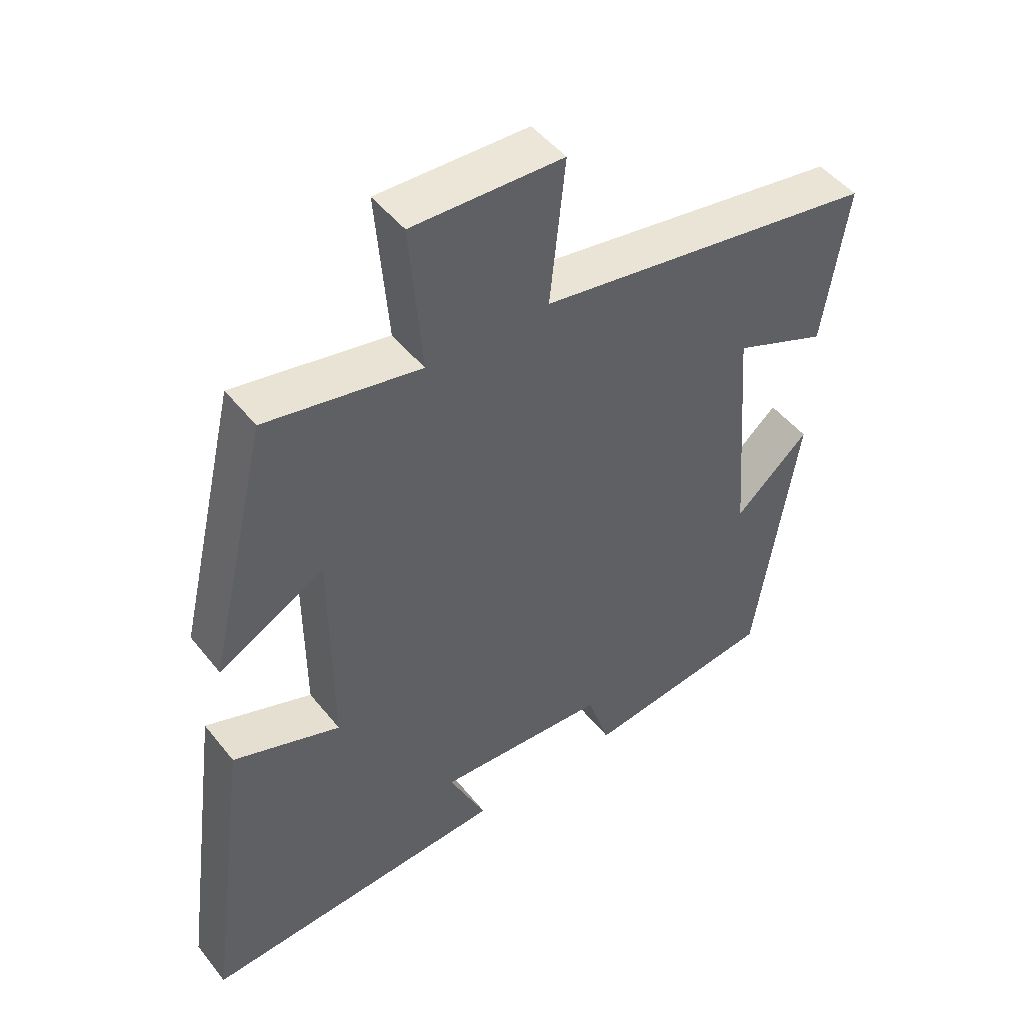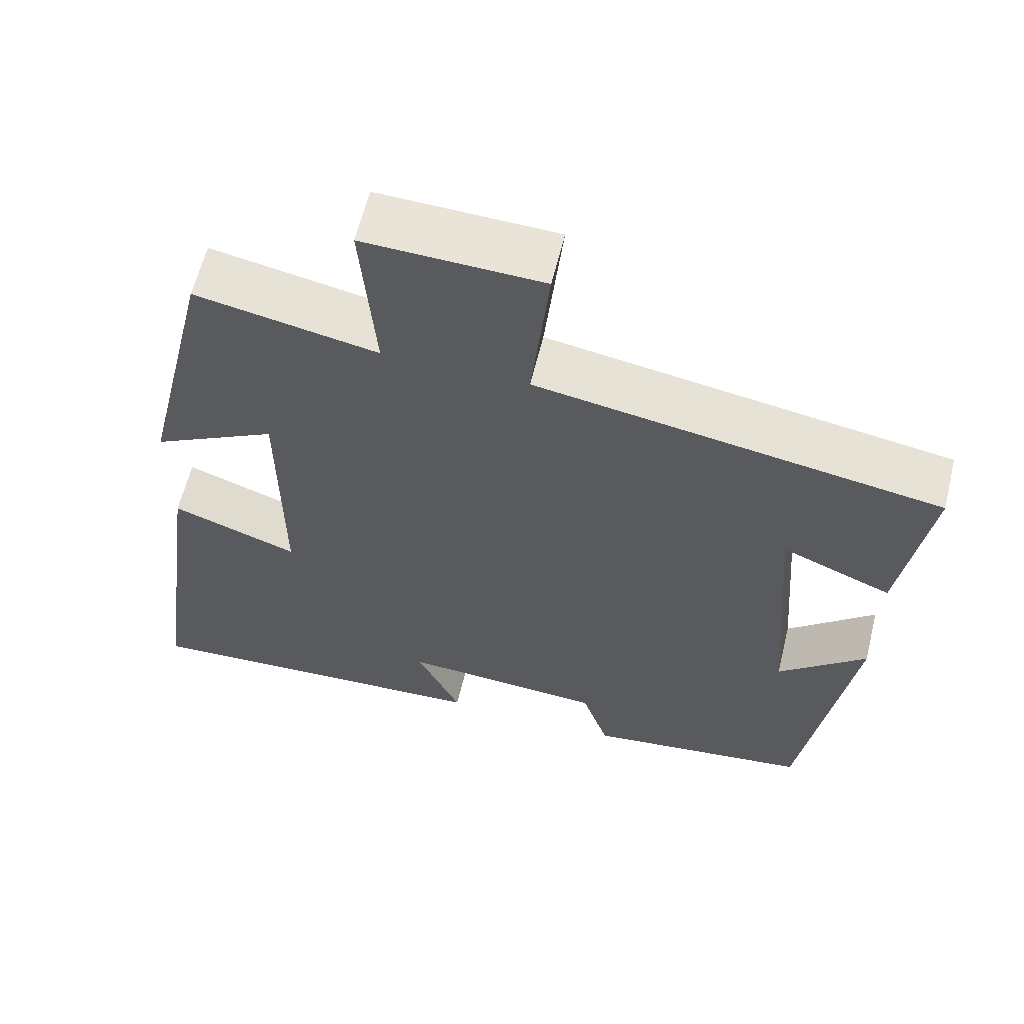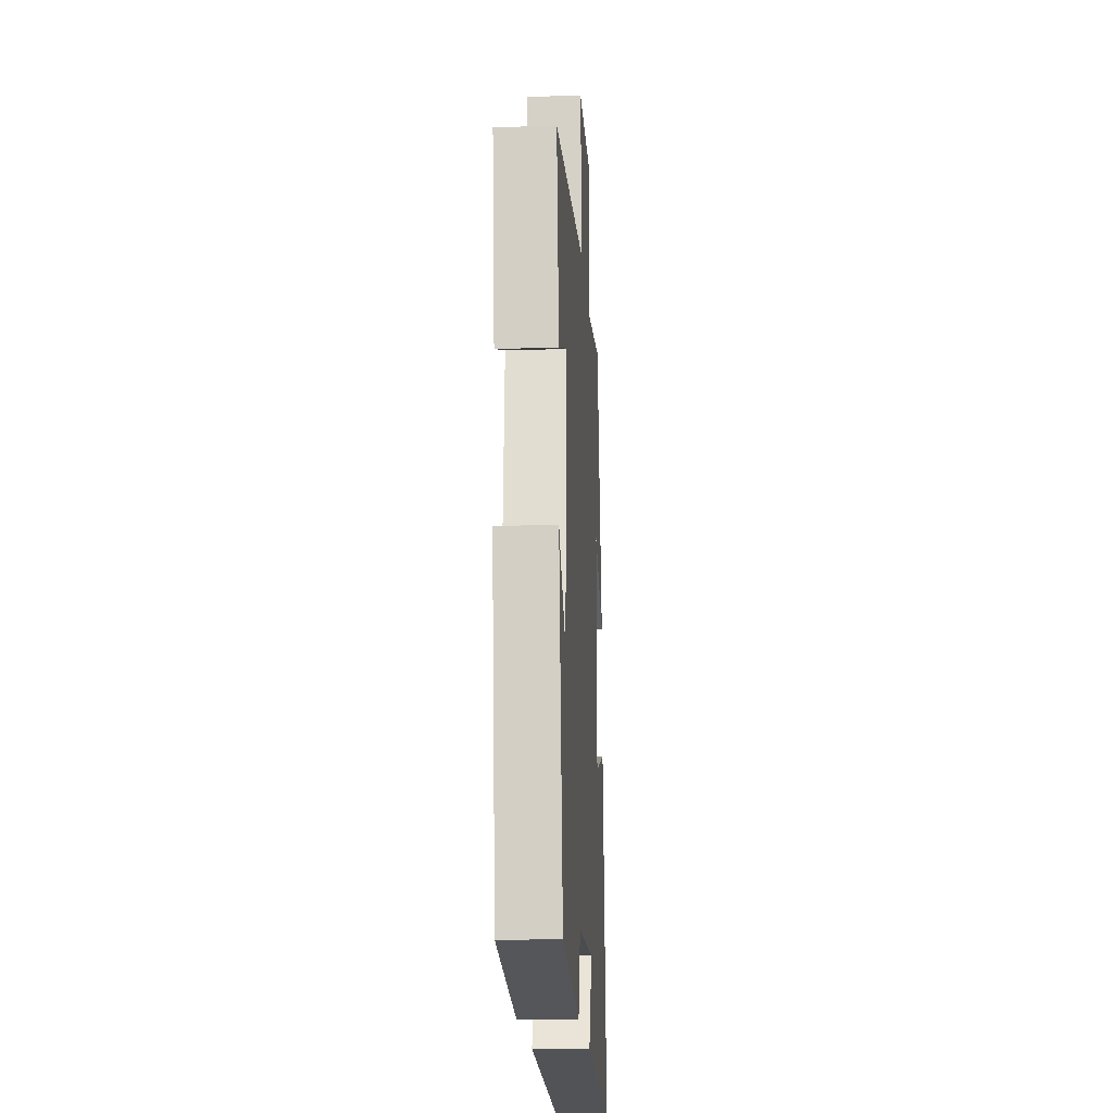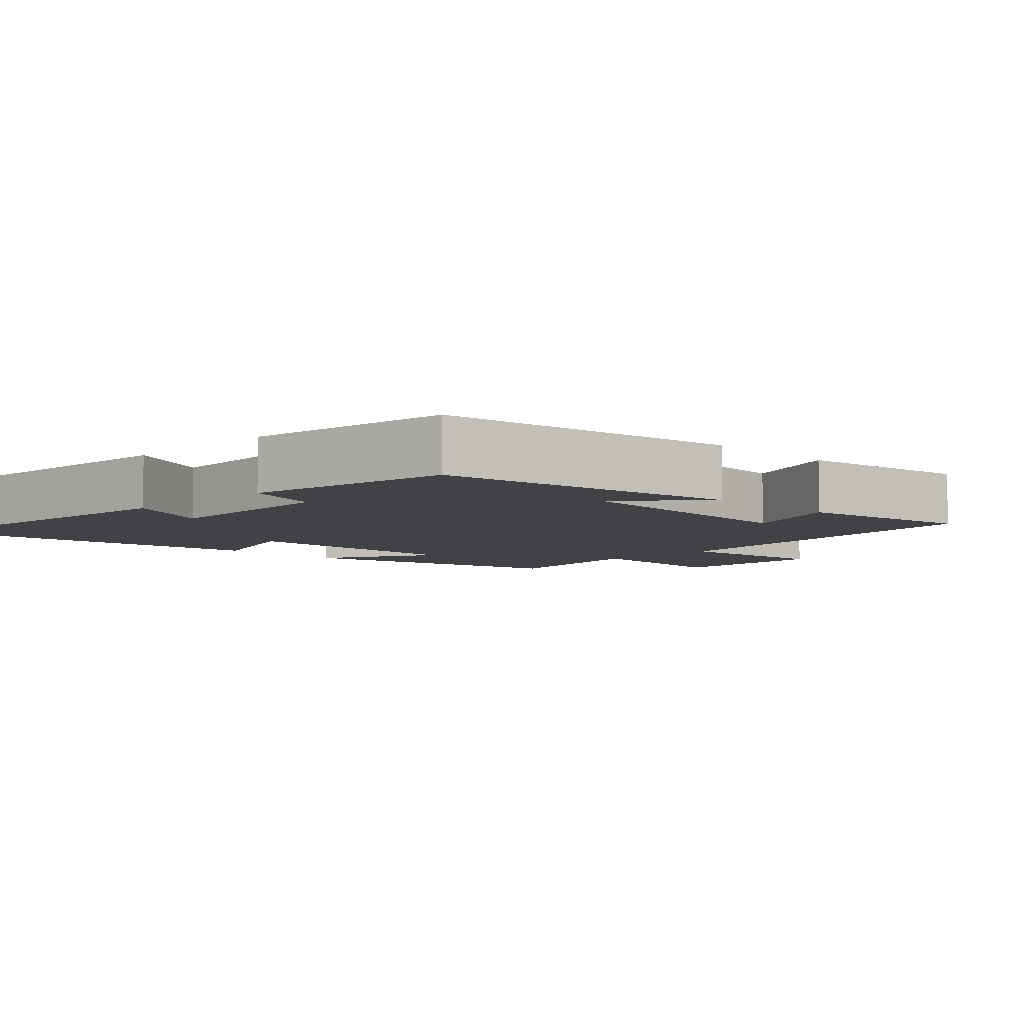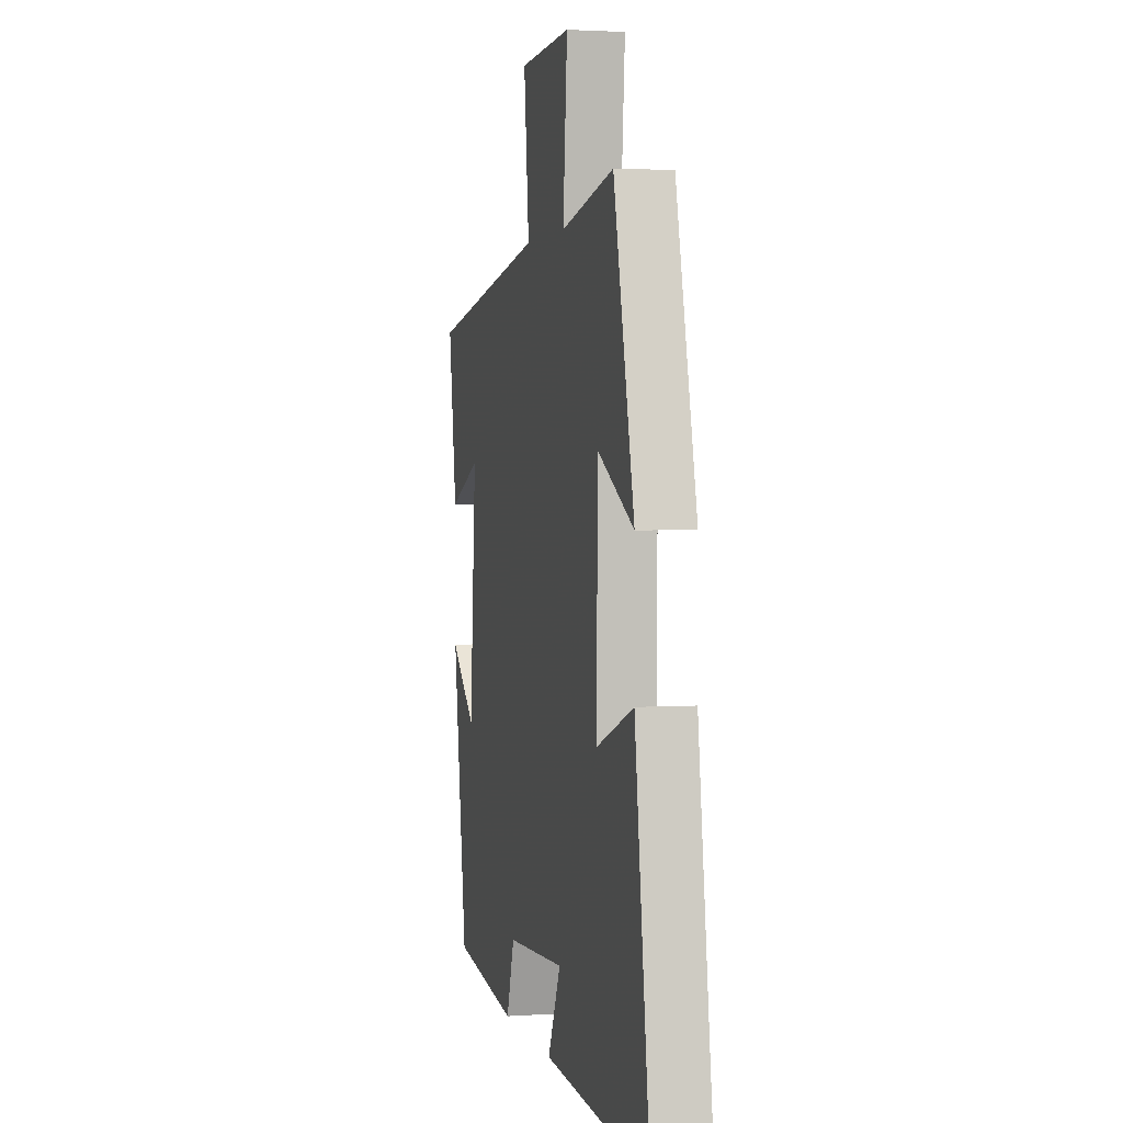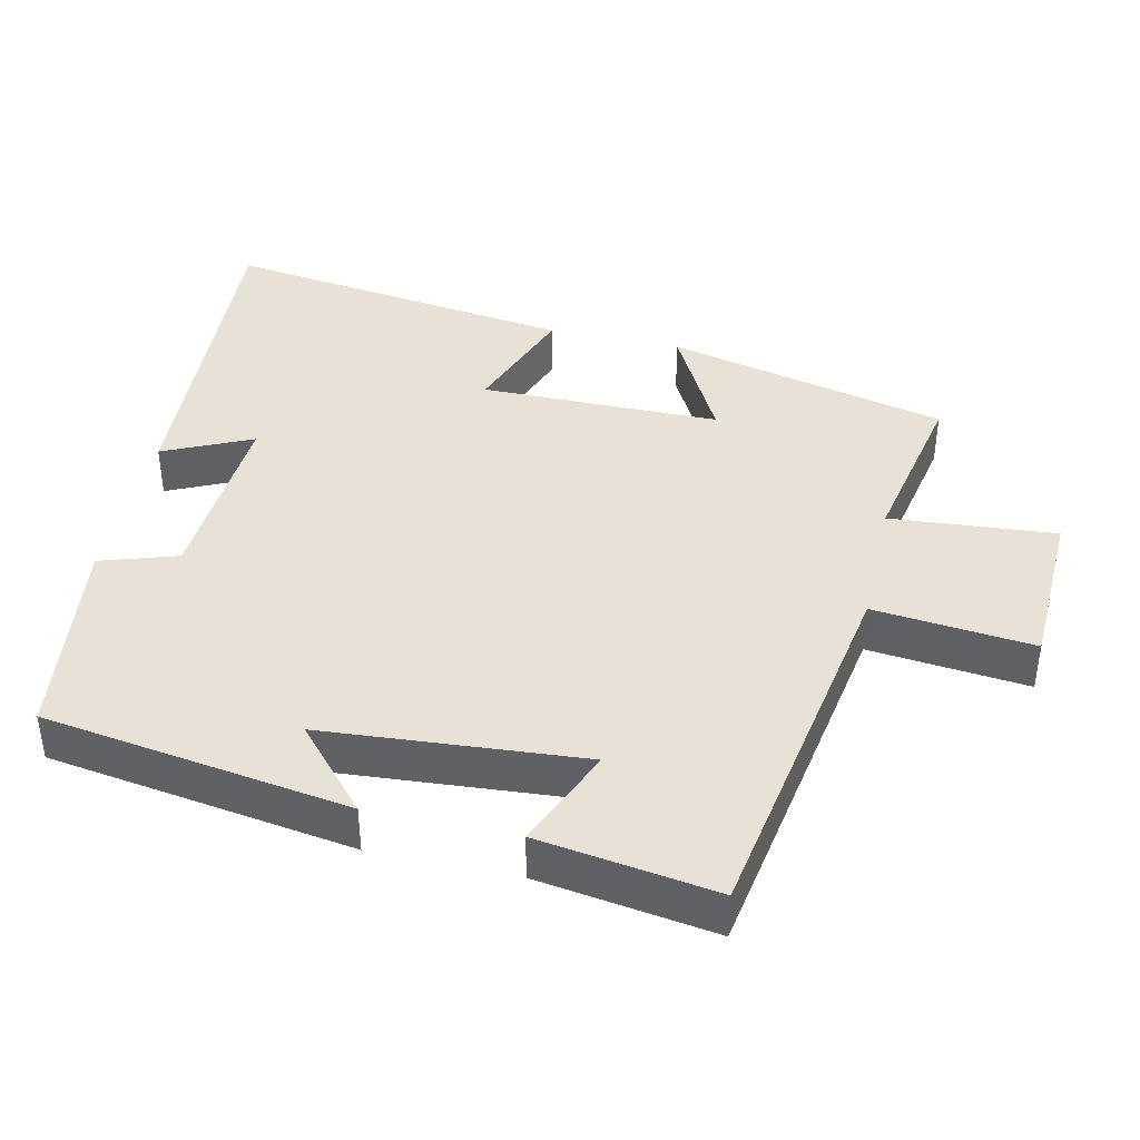
<metadata>
{"format":"obj","ext":"obj","renderer":"f3d","projection":"perspective","resolution":1024,"background":"white","views":[{"elev":48.2,"azim":143.4,"up":"+Z"},{"elev":61.3,"azim":-166.3,"up":"+Z"},{"elev":-18.6,"azim":-86.4,"up":"+Z"},{"elev":-6.2,"azim":-135.0,"up":"+Y"},{"elev":2.2,"azim":76.7,"up":"+Z"},{"elev":40.5,"azim":-77.3,"up":"+Y"}]}
</metadata>
<code>
v 0.408 0.07 0.546
v 0.5 0.07 0.154
v 0.338 0.07 0.24
v 0.336 0.07 -0.094
v 0.5 0.07 -0.034
v 0.567 0.07 -0.526
v 0.096 0.07 -0.5
v 0.153 0.07 -0.377
v -0.109 0.07 -0.393
v -0.144 0.07 -0.5
v -0.436 0.07 -0.462
v -0.5 0.07 -0.036
v -0.386 0.07 -0.137
v -0.358 0.07 0.225
v -0.5 0.07 0.166
v -0.537 0.07 0.413
v -0.016 0.07 0.5
v -0.039 0.07 0.723
v 0.191 0.07 0.731
v 0.172 0.07 0.5
v 0.408 0 0.546
v 0.5 0 0.154
v 0.338 0 0.24
v 0.336 0 -0.094
v 0.5 0 -0.034
v 0.567 0 -0.526
v 0.096 0 -0.5
v 0.153 0 -0.377
v -0.109 0 -0.393
v -0.144 0 -0.5
v -0.436 0 -0.462
v -0.5 0 -0.036
v -0.386 0 -0.137
v -0.358 0 0.225
v -0.5 0 0.166
v -0.537 0 0.413
v -0.016 0 0.5
v -0.039 0 0.723
v 0.191 0 0.731
v 0.172 0 0.5
f 17 18 19 20
f 16 17 20
f 15 16 20
f 14 15 20
f 13 14 20 1
f 11 12 13
f 10 11 13
f 9 10 13
f 8 9 13 1
f 6 7 8
f 5 6 8
f 4 5 8
f 3 4 8
f 3 8 1
f 1 2 3
f 40 39 38 37
f 40 37 36
f 40 36 35
f 40 35 34
f 21 40 34 33
f 33 32 31
f 33 31 30
f 33 30 29
f 21 33 29 28
f 28 27 26
f 28 26 25
f 28 25 24
f 28 24 23
f 21 28 23
f 23 22 21
f 1 21 22 2
f 2 22 23 3
f 3 23 24 4
f 4 24 25 5
f 5 25 26 6
f 6 26 27 7
f 7 27 28 8
f 8 28 29 9
f 9 29 30 10
f 10 30 31 11
f 11 31 32 12
f 12 32 33 13
f 13 33 34 14
f 14 34 35 15
f 15 35 36 16
f 16 36 37 17
f 17 37 38 18
f 18 38 39 19
f 19 39 40 20
f 20 40 21 1

</code>
